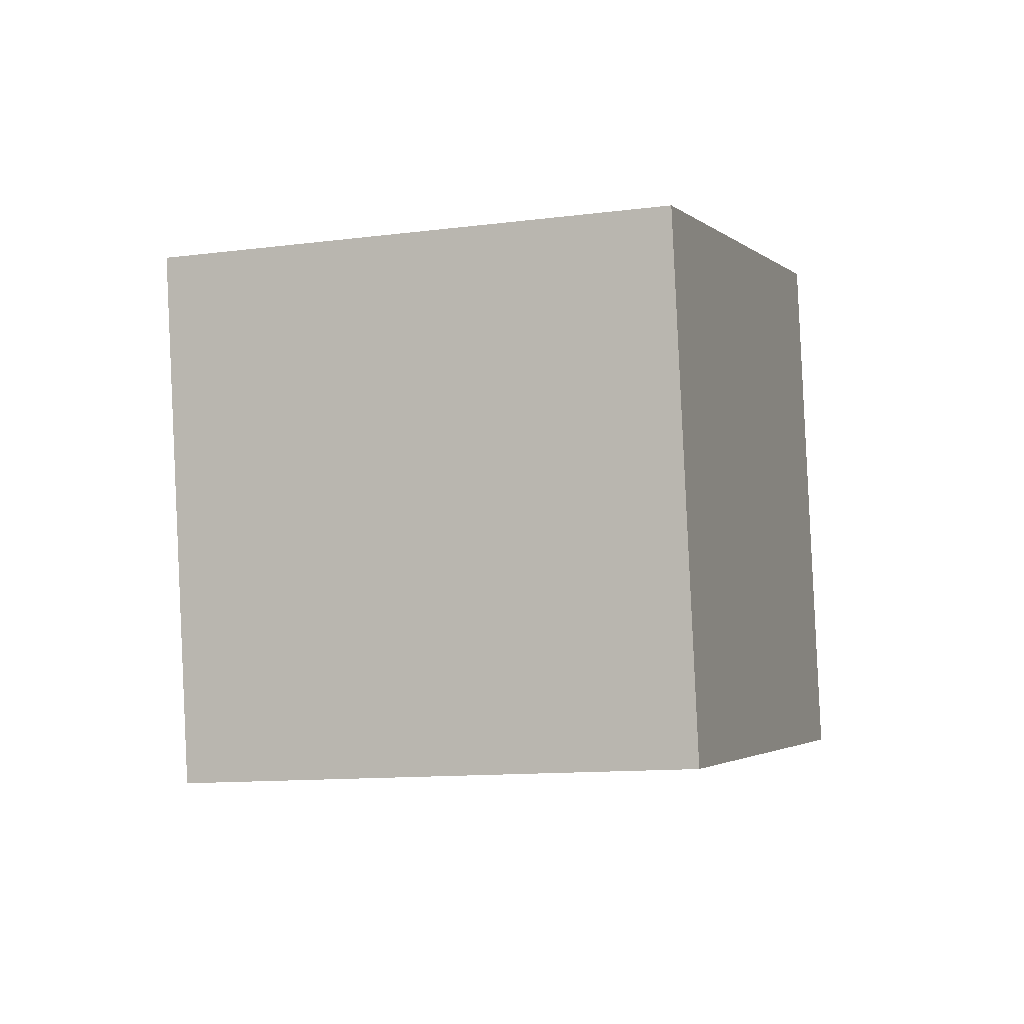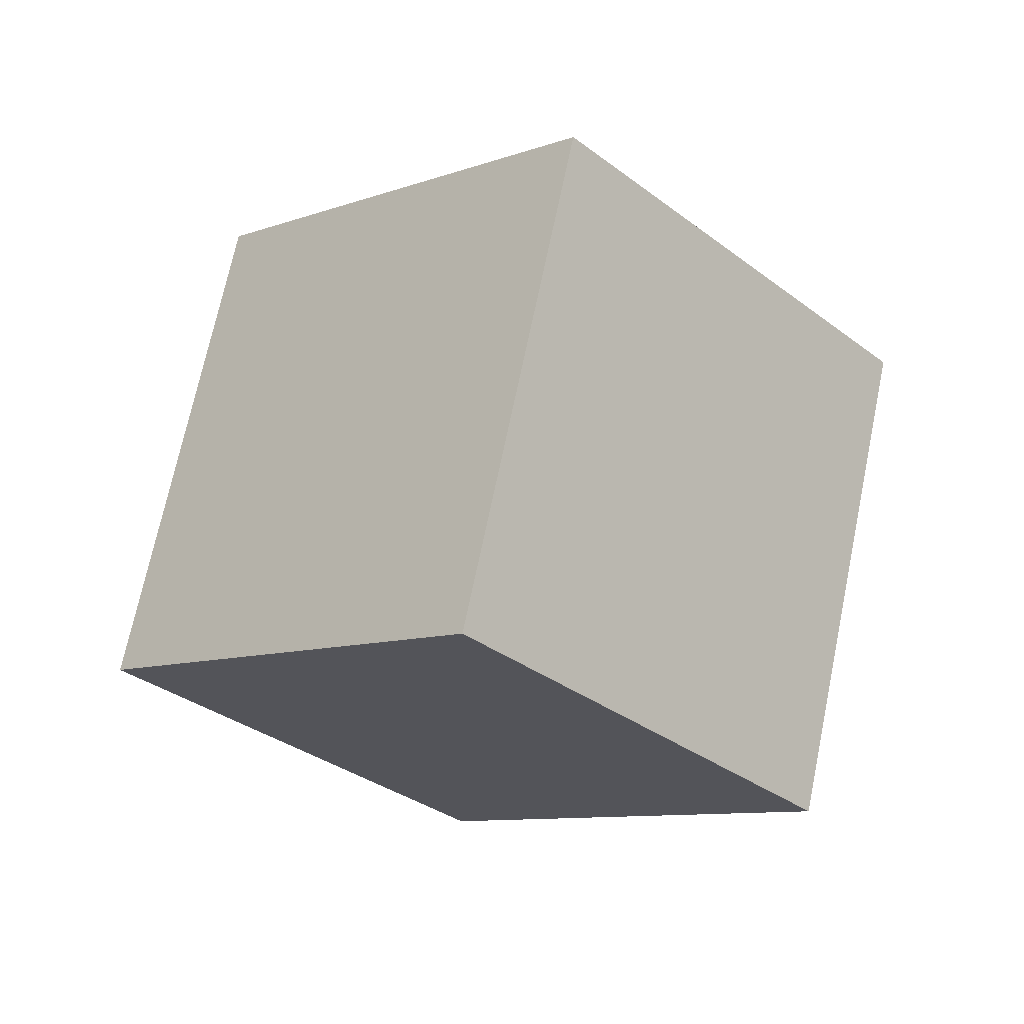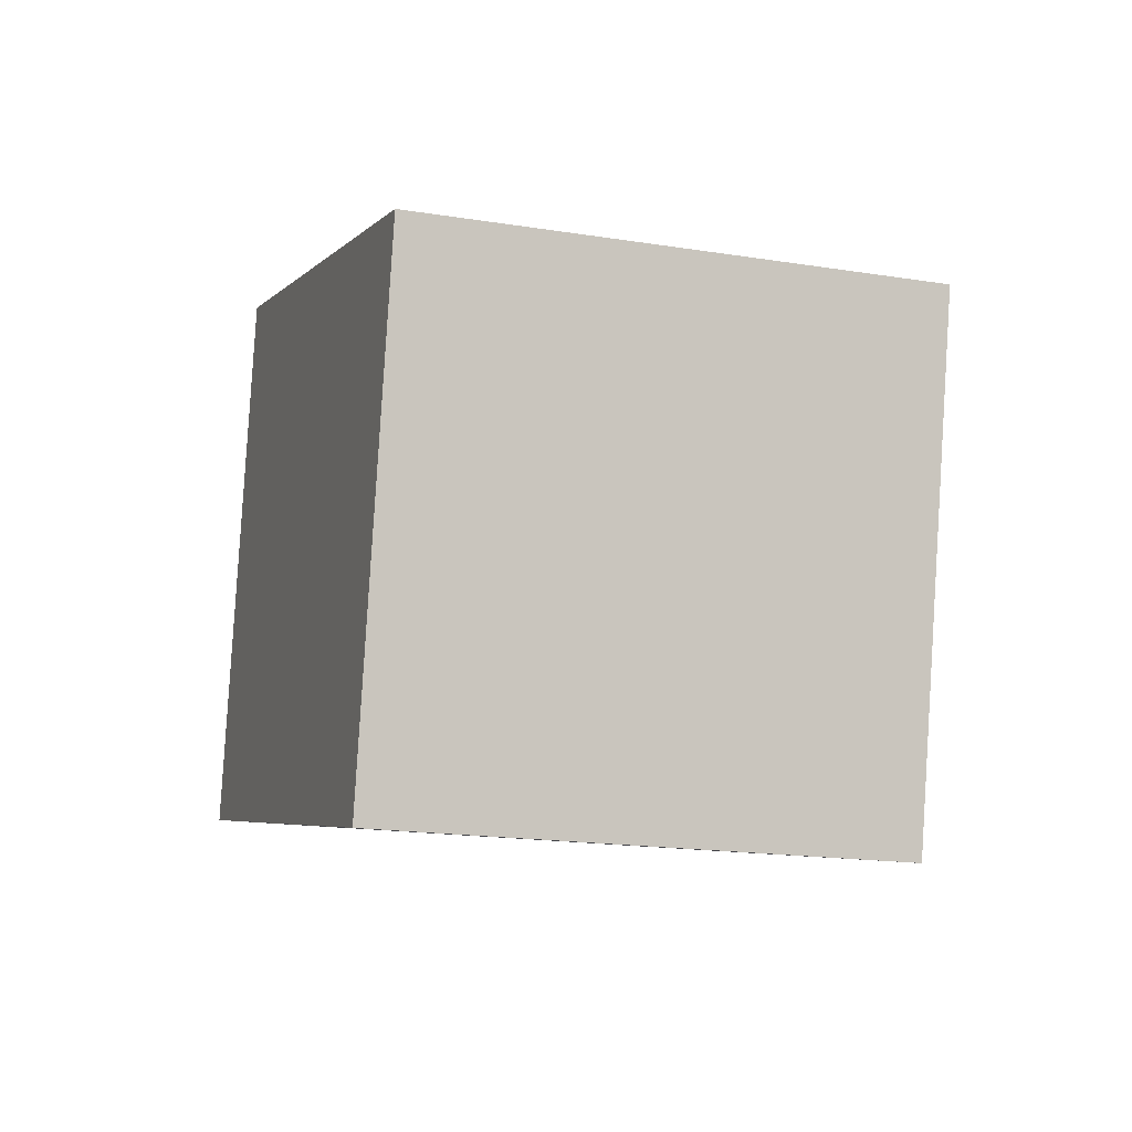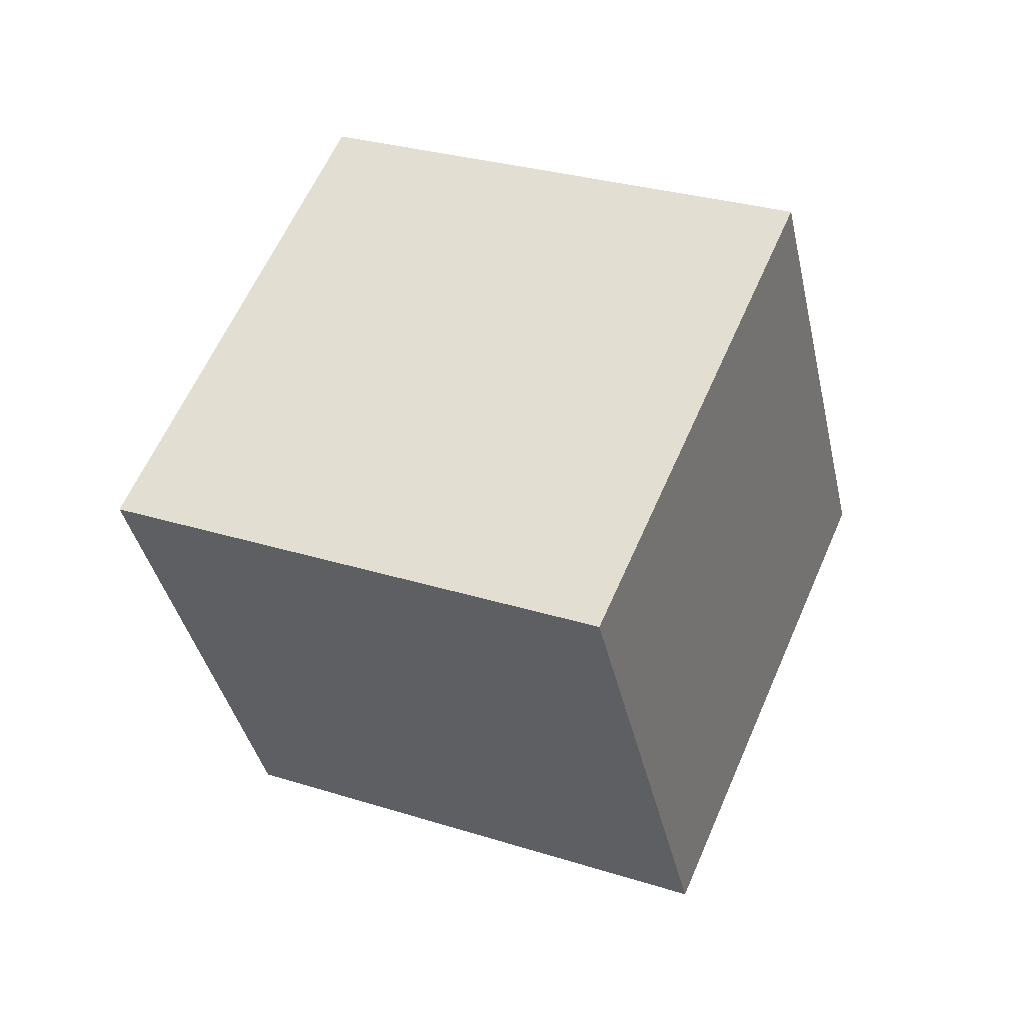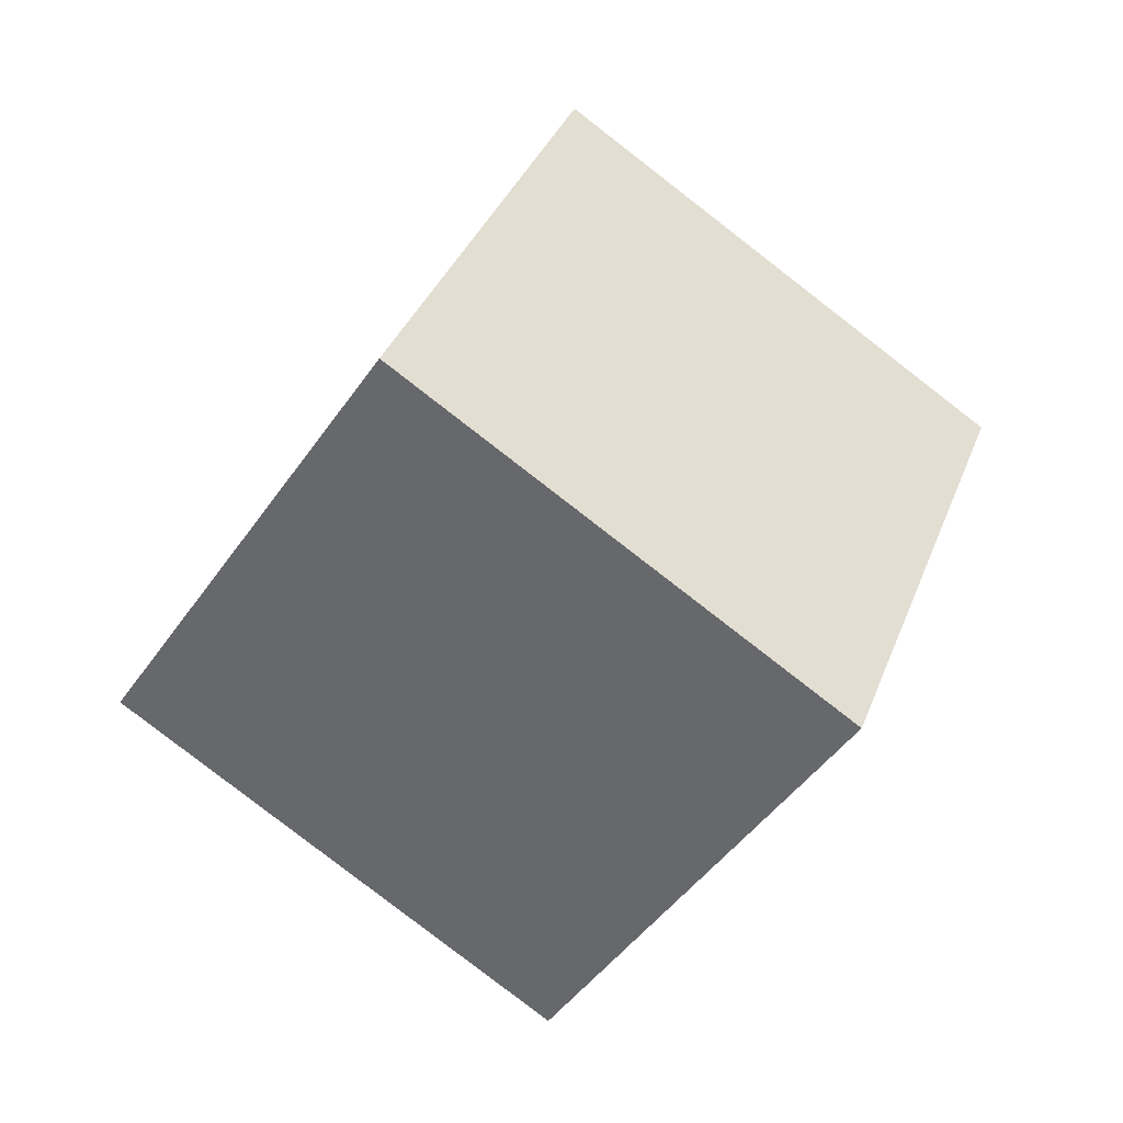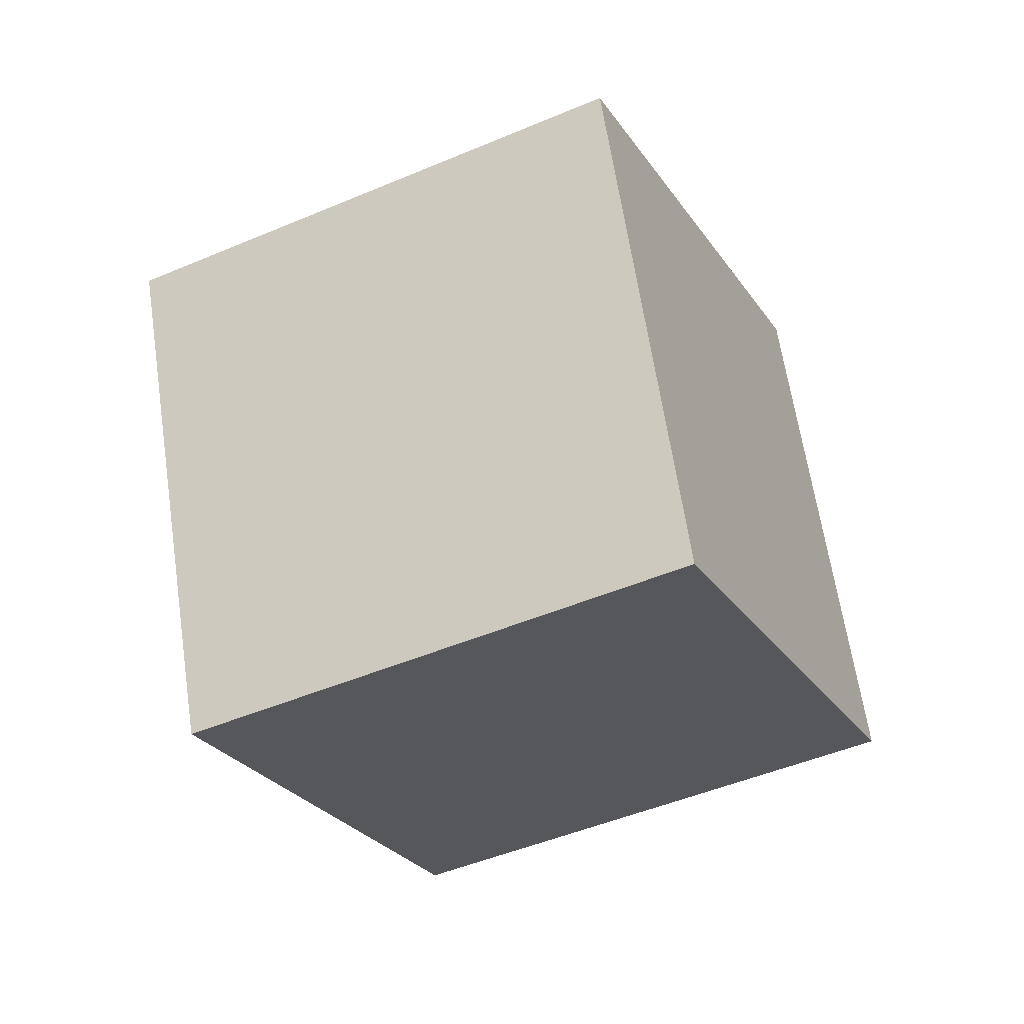
<metadata>
{"format":"obj","ext":"obj","renderer":"f3d","projection":"perspective","resolution":1024,"background":"white","views":[{"elev":-47.8,"azim":122.0,"up":"+Y"},{"elev":-37.0,"azim":90.1,"up":"+Z"},{"elev":-53.0,"azim":-89.4,"up":"+Y"},{"elev":36.9,"azim":163.1,"up":"+Z"},{"elev":-48.3,"azim":15.8,"up":"+Z"},{"elev":-72.7,"azim":130.1,"up":"+Y"}]}
</metadata>
<code>
o Cube.1045_Cube.025
v -17.88 6.97 -3.97
v -17.57 7.324 -4.137
v -18.02 6.869 -4.44
v -17.71 7.223 -4.607
v -17.51 6.632 -4.005
v -17.2 6.986 -4.172
v -17.65 6.531 -4.474
v -17.34 6.885 -4.641
f 2 3 1
f 4 7 3
f 8 5 7
f 6 1 5
f 7 1 3
f 4 6 8
f 2 4 3
f 4 8 7
f 8 6 5
f 6 2 1
f 7 5 1
f 4 2 6

</code>
